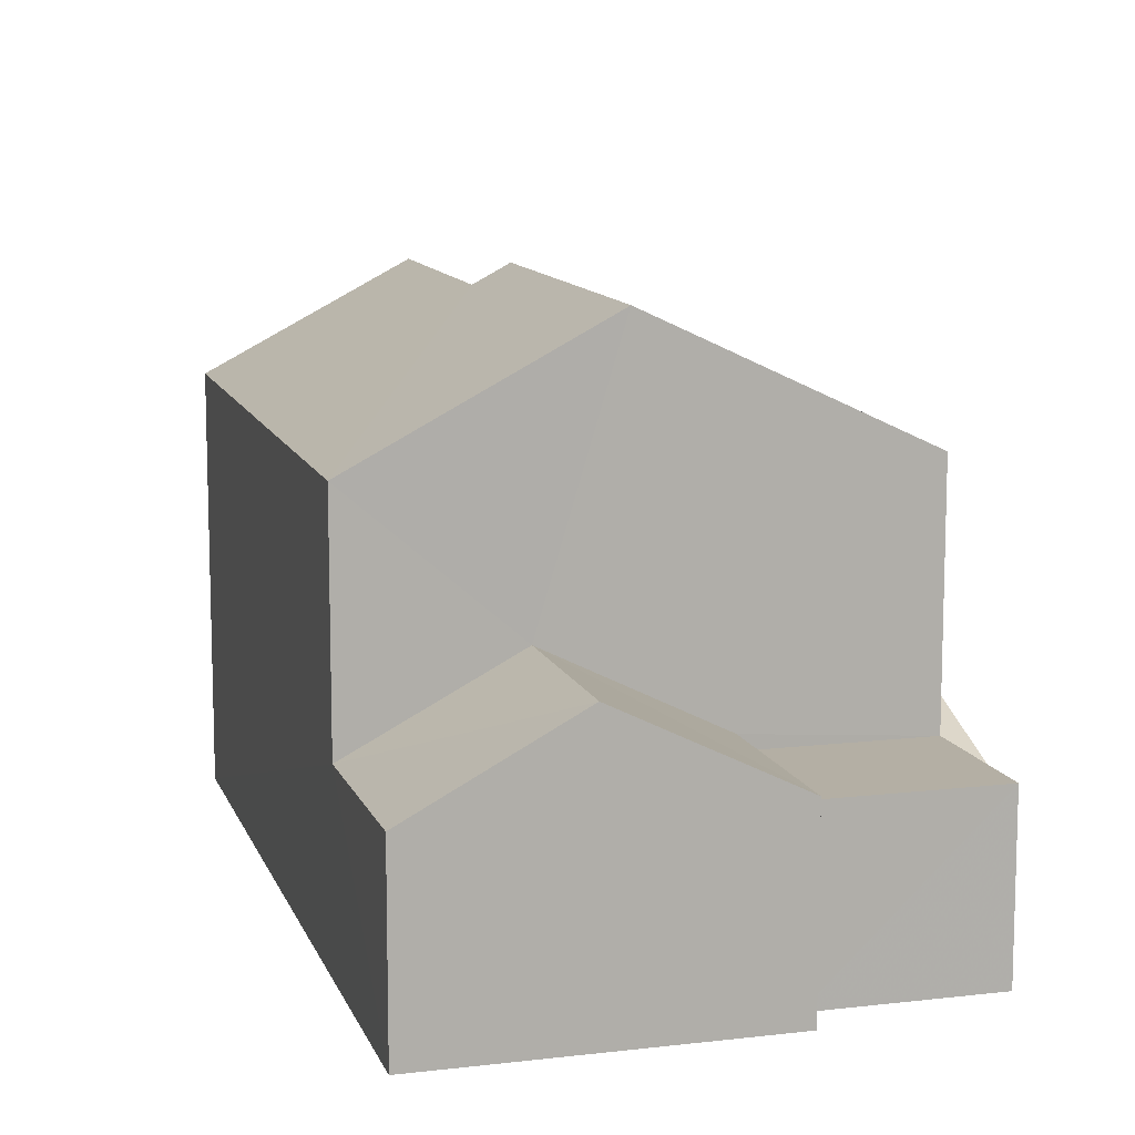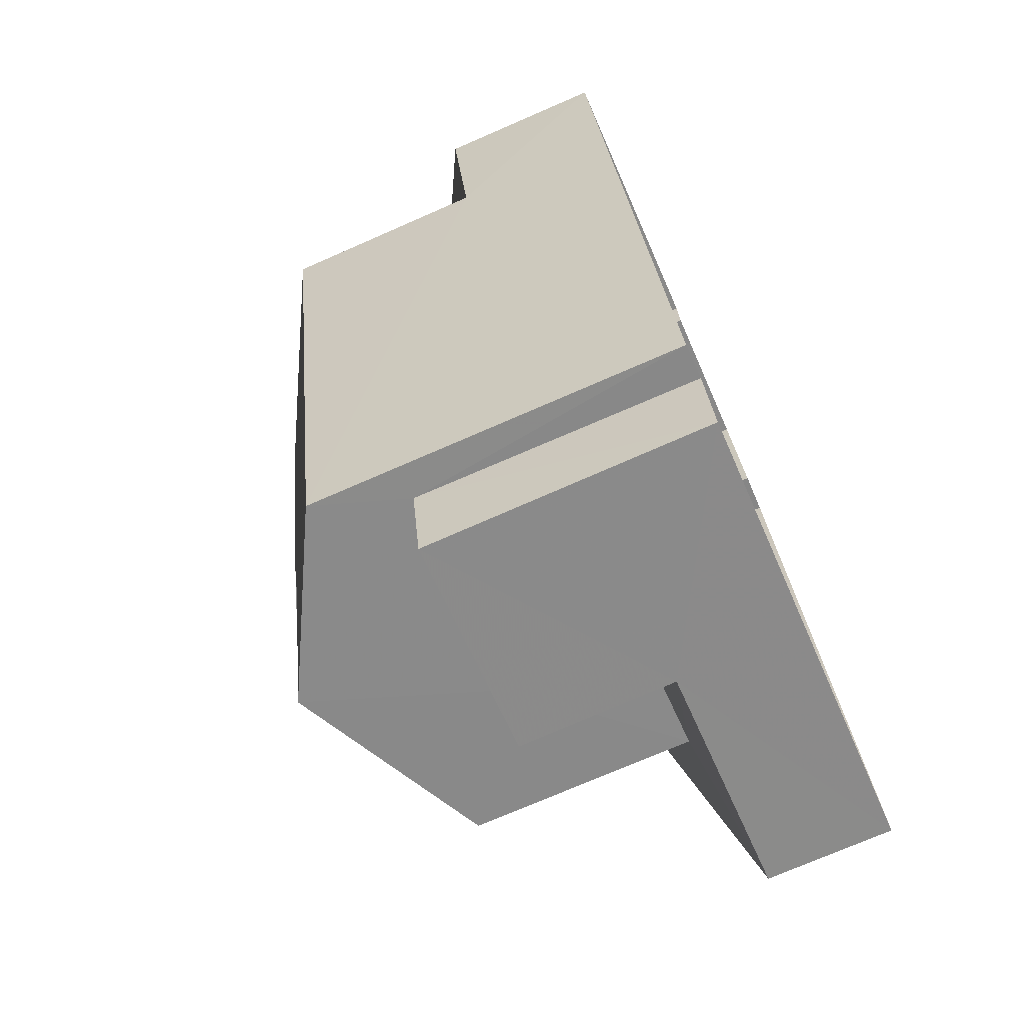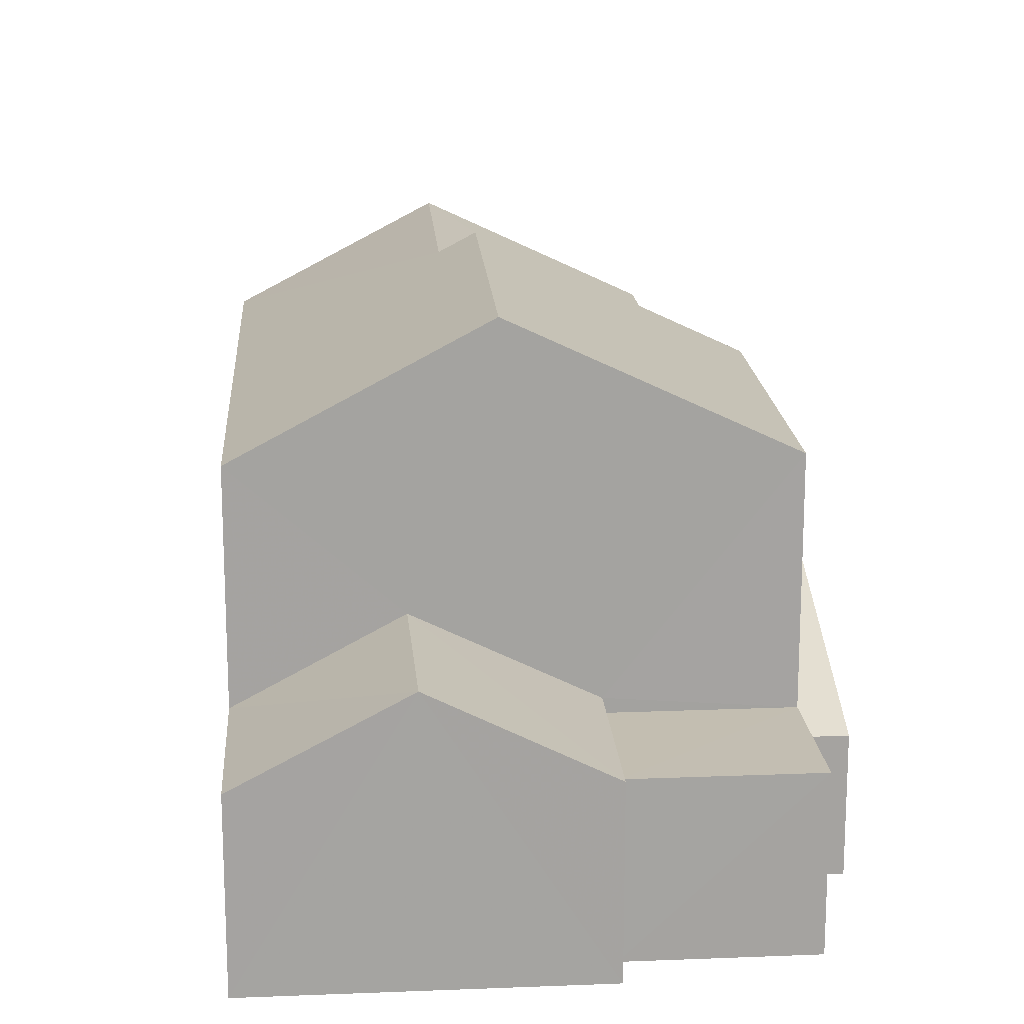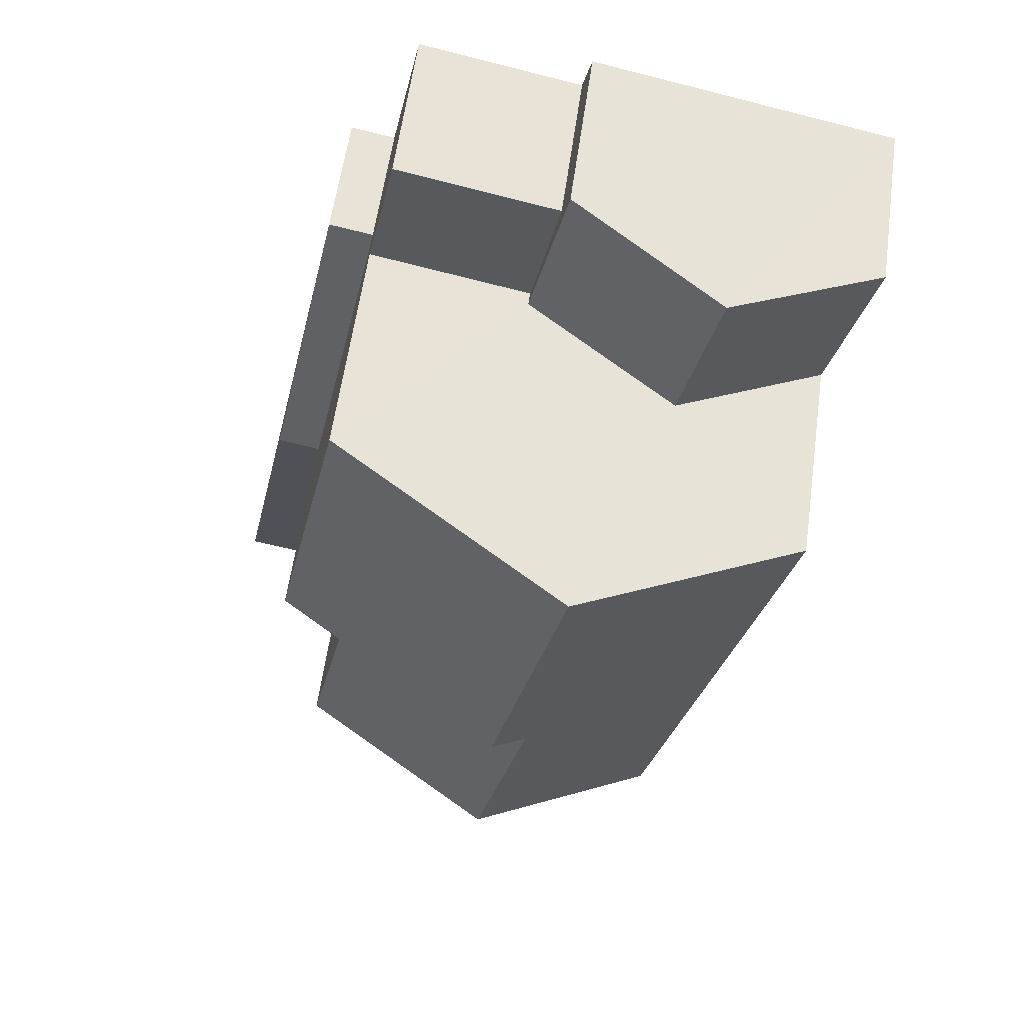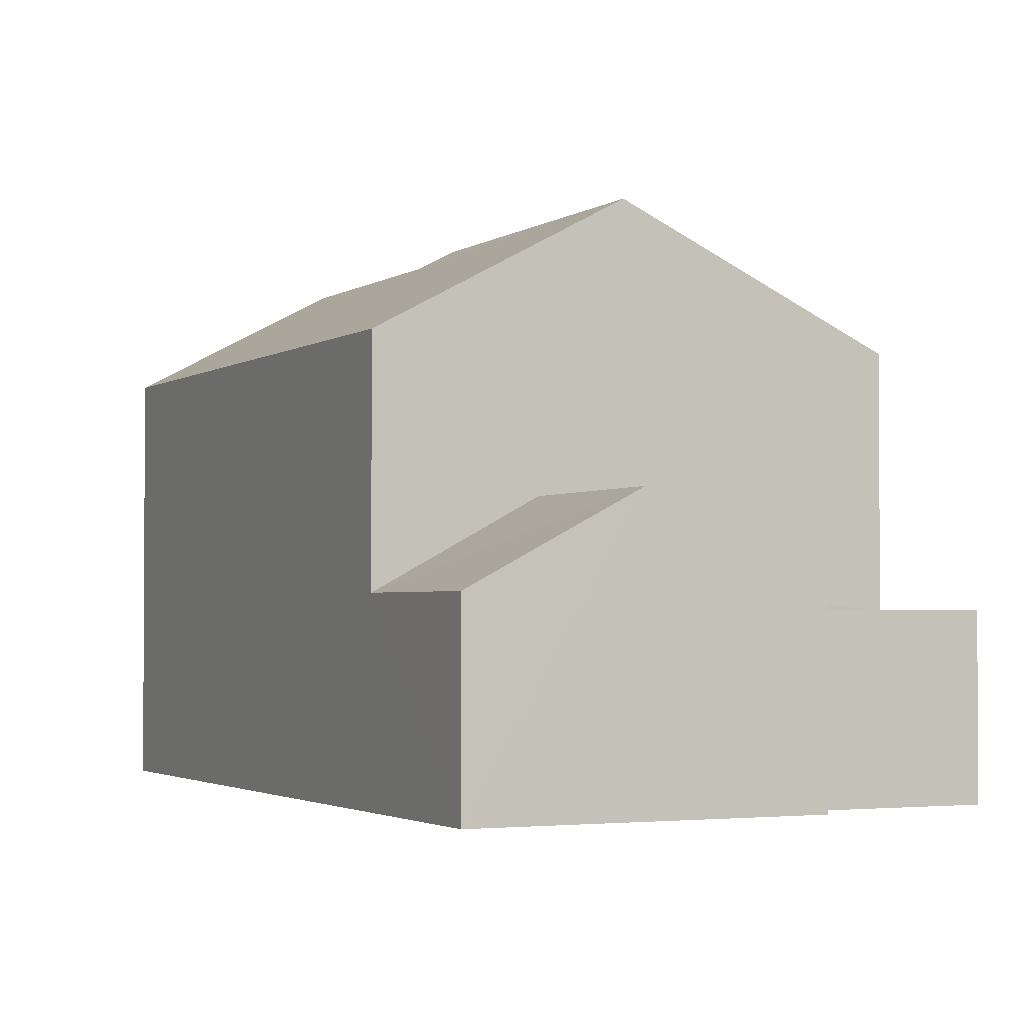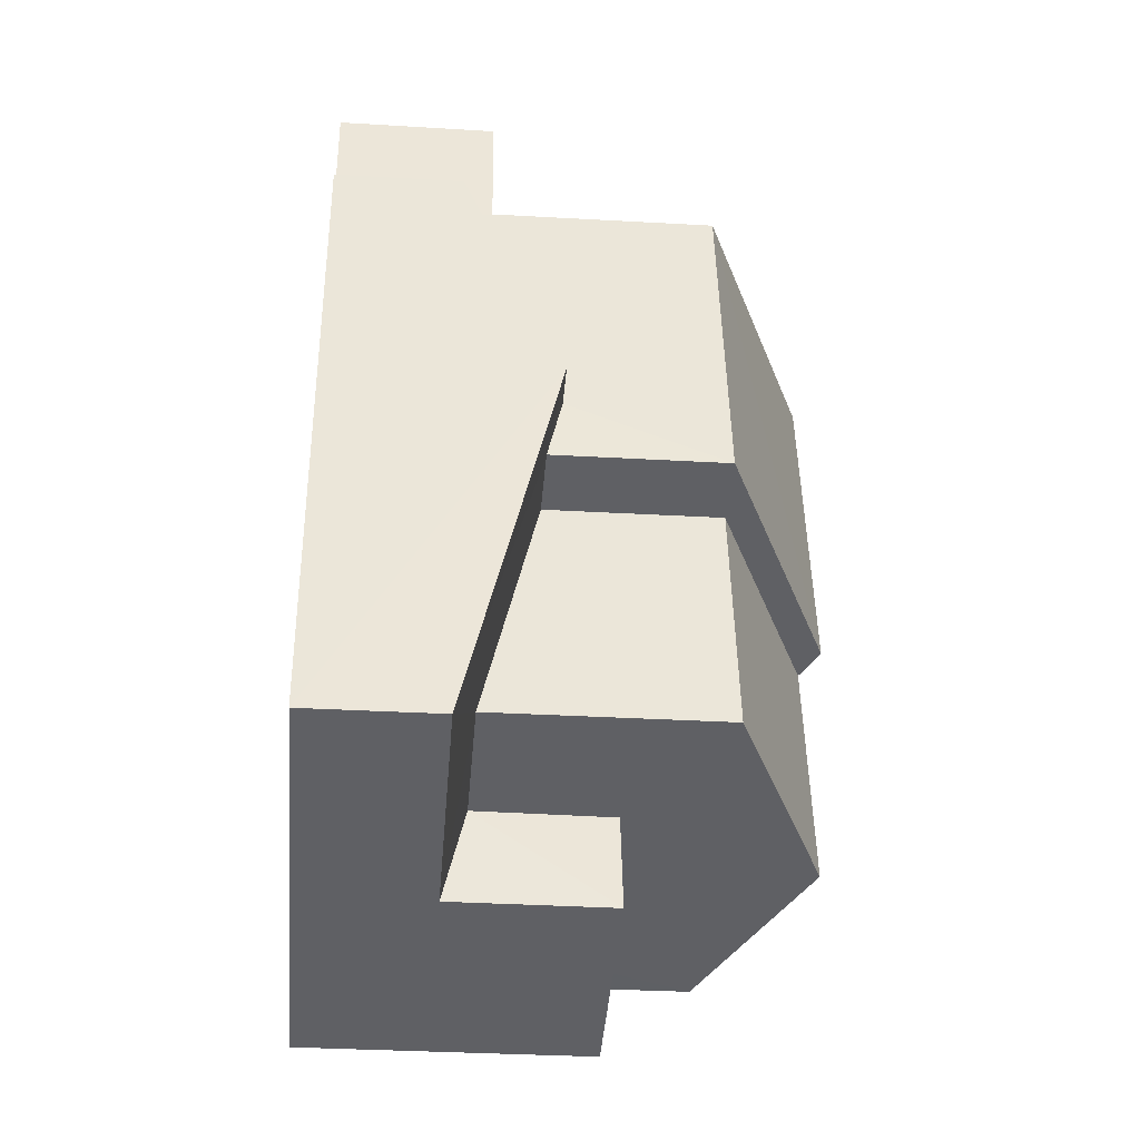
<metadata>
{"format":"obj","ext":"obj","renderer":"f3d","projection":"perspective","resolution":1024,"background":"white","views":[{"elev":11.4,"azim":151.8,"up":"+Z"},{"elev":-74.2,"azim":113.6,"up":"+Y"},{"elev":17.3,"azim":163.4,"up":"+Z"},{"elev":59.5,"azim":7.9,"up":"+Y"},{"elev":-2.2,"azim":142.2,"up":"+Z"},{"elev":-32.3,"azim":-94.7,"up":"+Y"}]}
</metadata>
<code>
v -3.16e+05 4.025e+04 4.684
v -3.16e+05 4.026e+04 4.684
v -3.16e+05 4.026e+04 4.683
v -3.16e+05 4.025e+04 4.684
v -3.16e+05 4.024e+04 4.682
v -3.16e+05 4.026e+04 4.683
v -3.16e+05 4.025e+04 4.681
v -3.16e+05 4.024e+04 4.678
v -3.16e+05 4.024e+04 4.678
v -3.16e+05 4.024e+04 4.678
v -3.16e+05 4.026e+04 7.205
v -3.16e+05 4.026e+04 7.206
v -3.16e+05 4.025e+04 7.205
v -3.16e+05 4.025e+04 7.204
v -3.16e+05 4.024e+04 12.31
v -3.16e+05 4.024e+04 10.73
v -3.16e+05 4.025e+04 12.32
v -3.16e+05 4.025e+04 12.6
v -3.16e+05 4.025e+04 12.62
v -3.16e+05 4.025e+04 10.73
v -3.16e+05 4.025e+04 8.259
v -3.16e+05 4.025e+04 8.26
v -3.16e+05 4.025e+04 8.008
v -3.16e+05 4.024e+04 6.718
v -3.16e+05 4.025e+04 8.006
v -3.16e+05 4.024e+04 7.091
v -3.16e+05 4.024e+04 6.716
v -3.16e+05 4.024e+04 7.086
v -3.16e+05 4.024e+04 9.252
v -3.16e+05 4.024e+04 9.251
v -3.16e+05 4.024e+04 9.25
v -3.16e+05 4.024e+04 9.25
v -3.16e+05 4.025e+04 7.417
v -3.16e+05 4.025e+04 7.417
v -3.16e+05 4.026e+04 8.68
v -3.16e+05 4.025e+04 8.672
v -3.16e+05 4.025e+04 10.73
v -3.16e+05 4.024e+04 10.73
v -3.16e+05 4.026e+04 7.42
v -3.16e+05 4.025e+04 7.419
v -3.16e+05 4.025e+04 6.72
v -3.16e+05 4.025e+04 6.721
v -3.16e+05 4.025e+04 10.74
v -3.16e+05 4.025e+04 10.73
f 1 2 3
f 4 1 5
f 6 7 3
f 8 9 5
f 7 10 8
f 3 8 1
f 8 5 1
f 3 7 8
f 11 12 13
f 14 11 13
f 15 16 17
f 18 17 19
f 19 17 20
f 17 16 20
f 21 22 23
f 22 24 23
f 25 23 26
f 26 24 27
f 26 27 28
f 23 24 26
f 29 30 31
f 32 29 31
f 33 34 35
f 36 33 35
f 37 38 15
f 17 37 15
f 36 35 39
f 40 36 39
f 21 41 42
f 22 21 42
f 18 43 44
f 18 19 43
f 20 33 36
f 14 13 40
f 36 40 19
f 20 36 19
f 40 13 43
f 19 40 43
f 20 16 33
f 16 10 33
f 33 7 34
f 33 10 7
f 6 11 39
f 39 11 40
f 6 3 11
f 40 11 14
f 23 37 44
f 44 37 18
f 23 25 37
f 18 37 17
f 28 30 29
f 28 27 30
f 42 4 22
f 4 5 22
f 5 24 22
f 29 26 28
f 29 38 26
f 8 10 32
f 15 38 29
f 32 10 16
f 15 29 32
f 15 32 16
f 3 2 12
f 11 3 12
f 41 2 1
f 41 12 2
f 44 21 23
f 43 21 44
f 41 13 12
f 13 21 43
f 41 21 13
f 25 38 37
f 25 26 38
f 32 31 9
f 8 32 9
f 1 4 42
f 41 1 42
f 31 27 9
f 9 27 5
f 31 30 27
f 5 27 24
f 34 7 35
f 7 6 35
f 6 39 35

</code>
